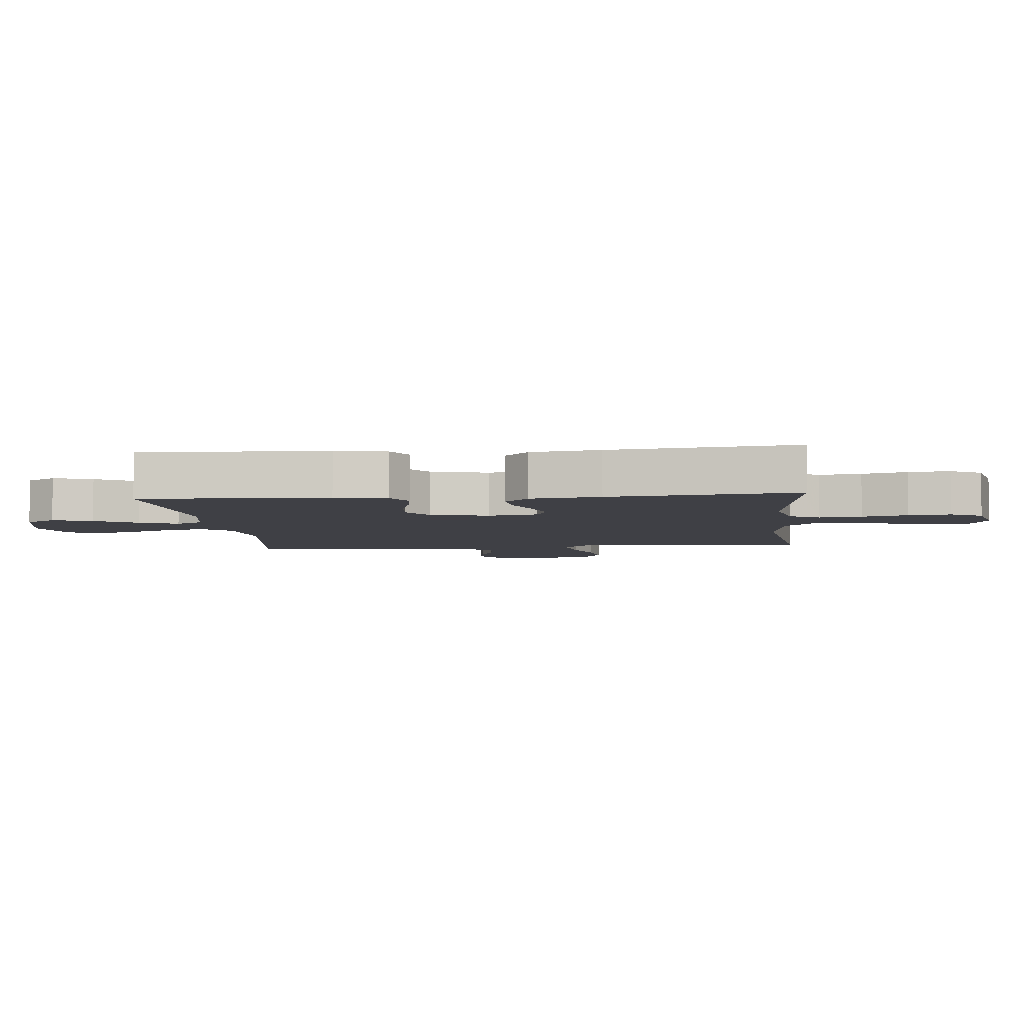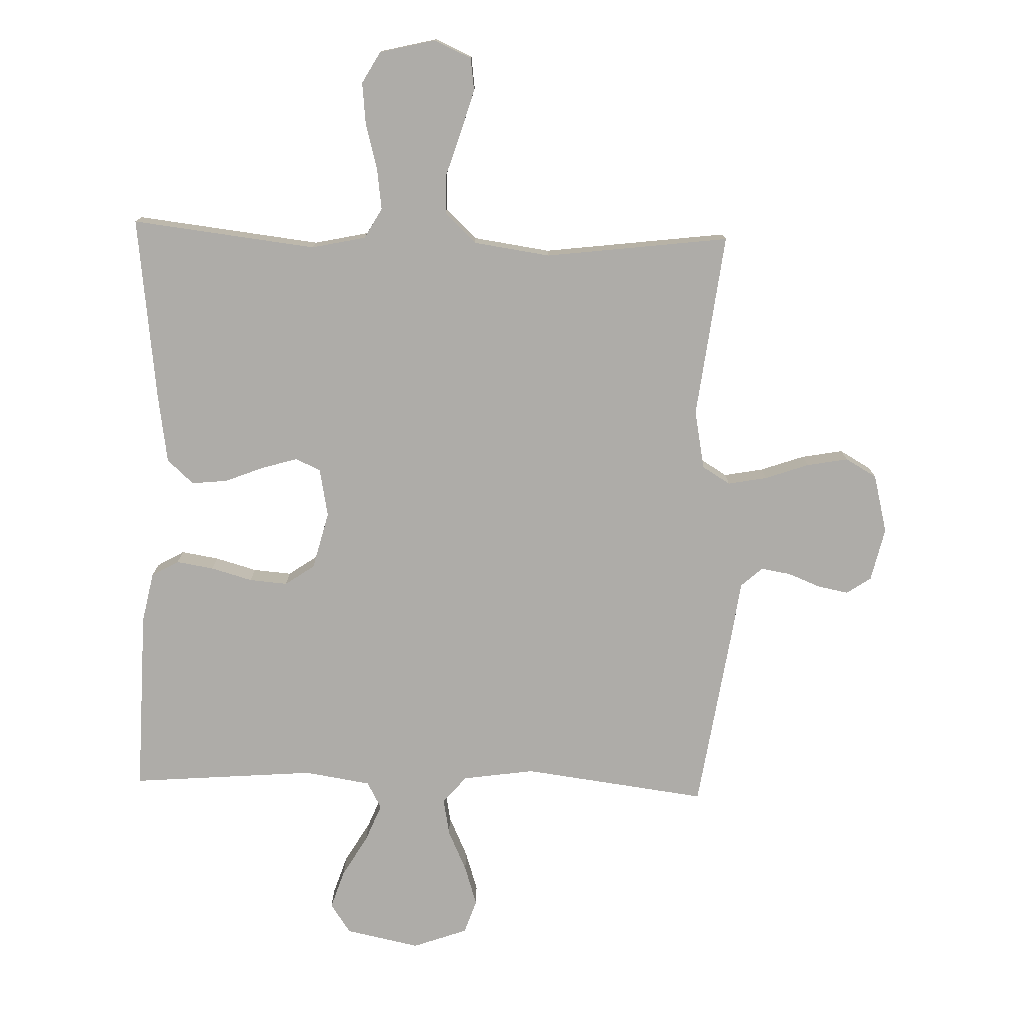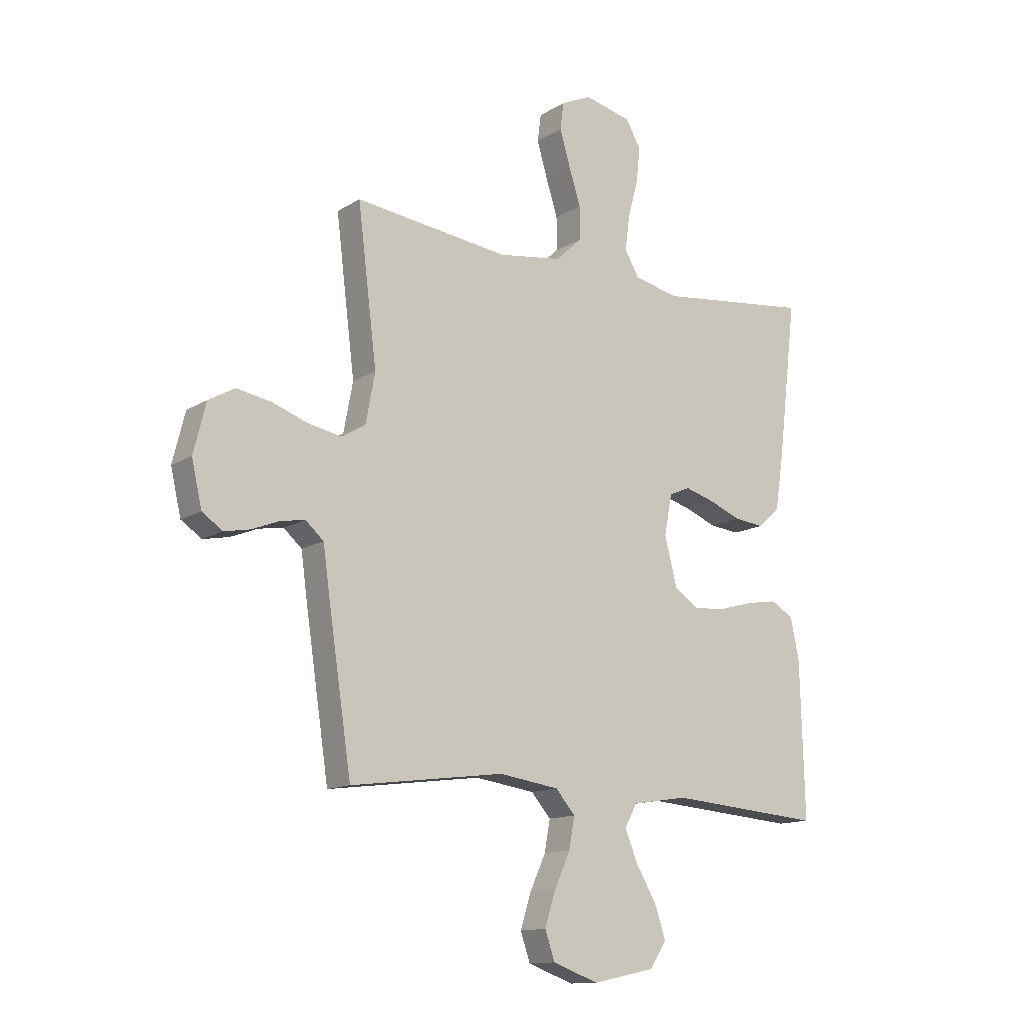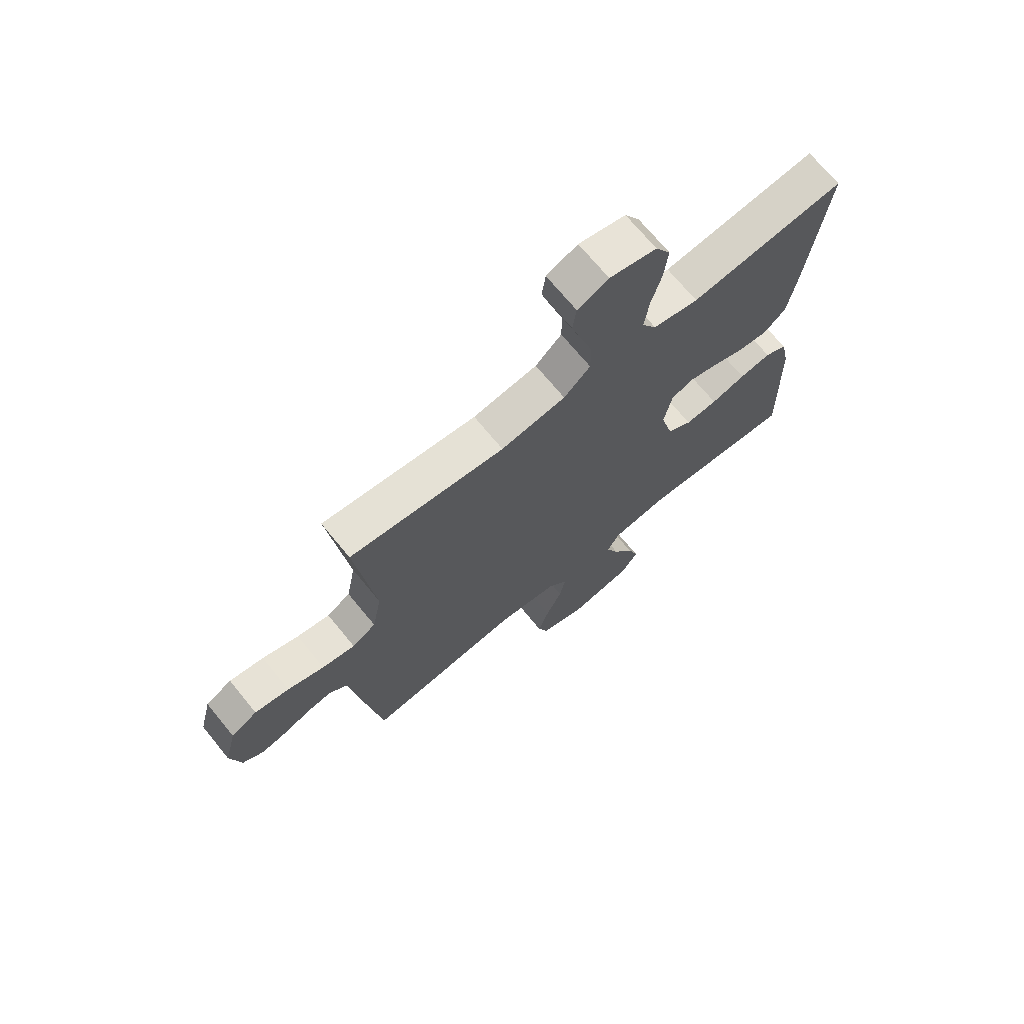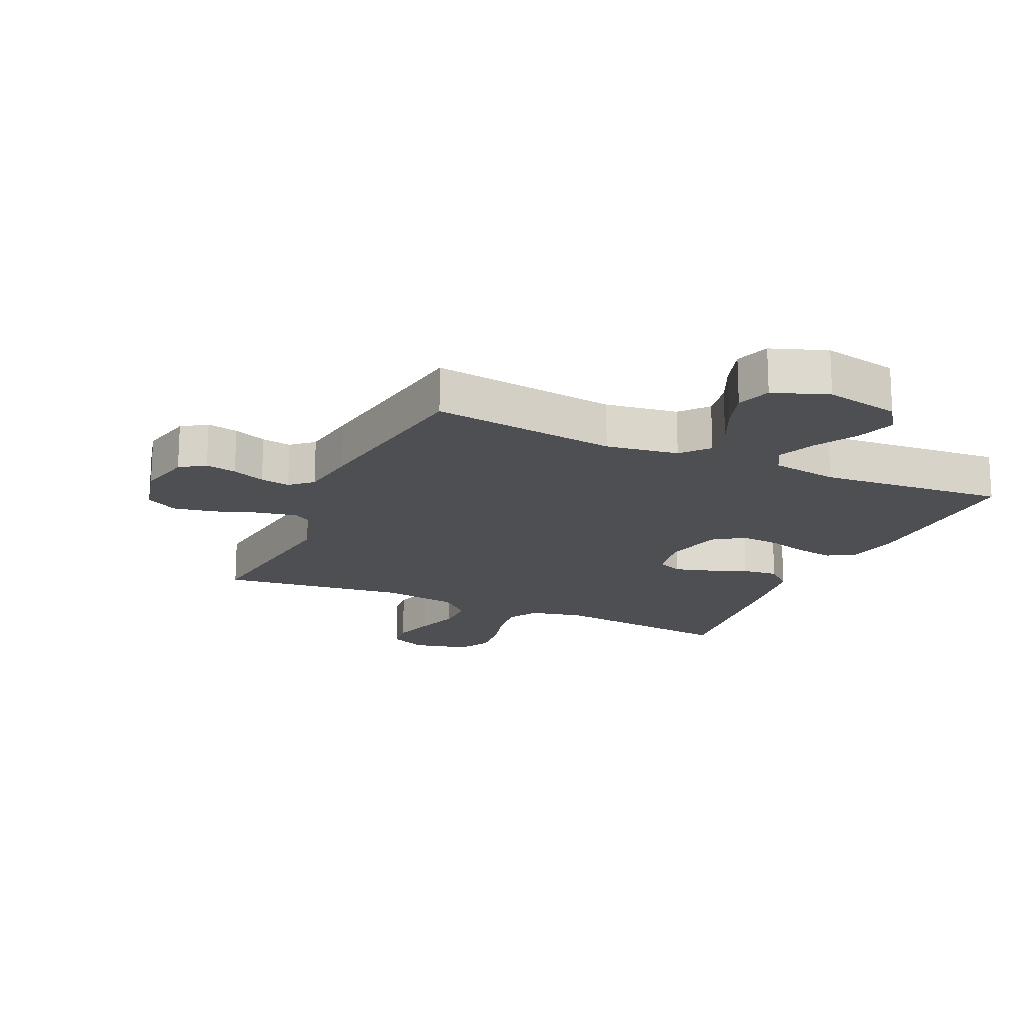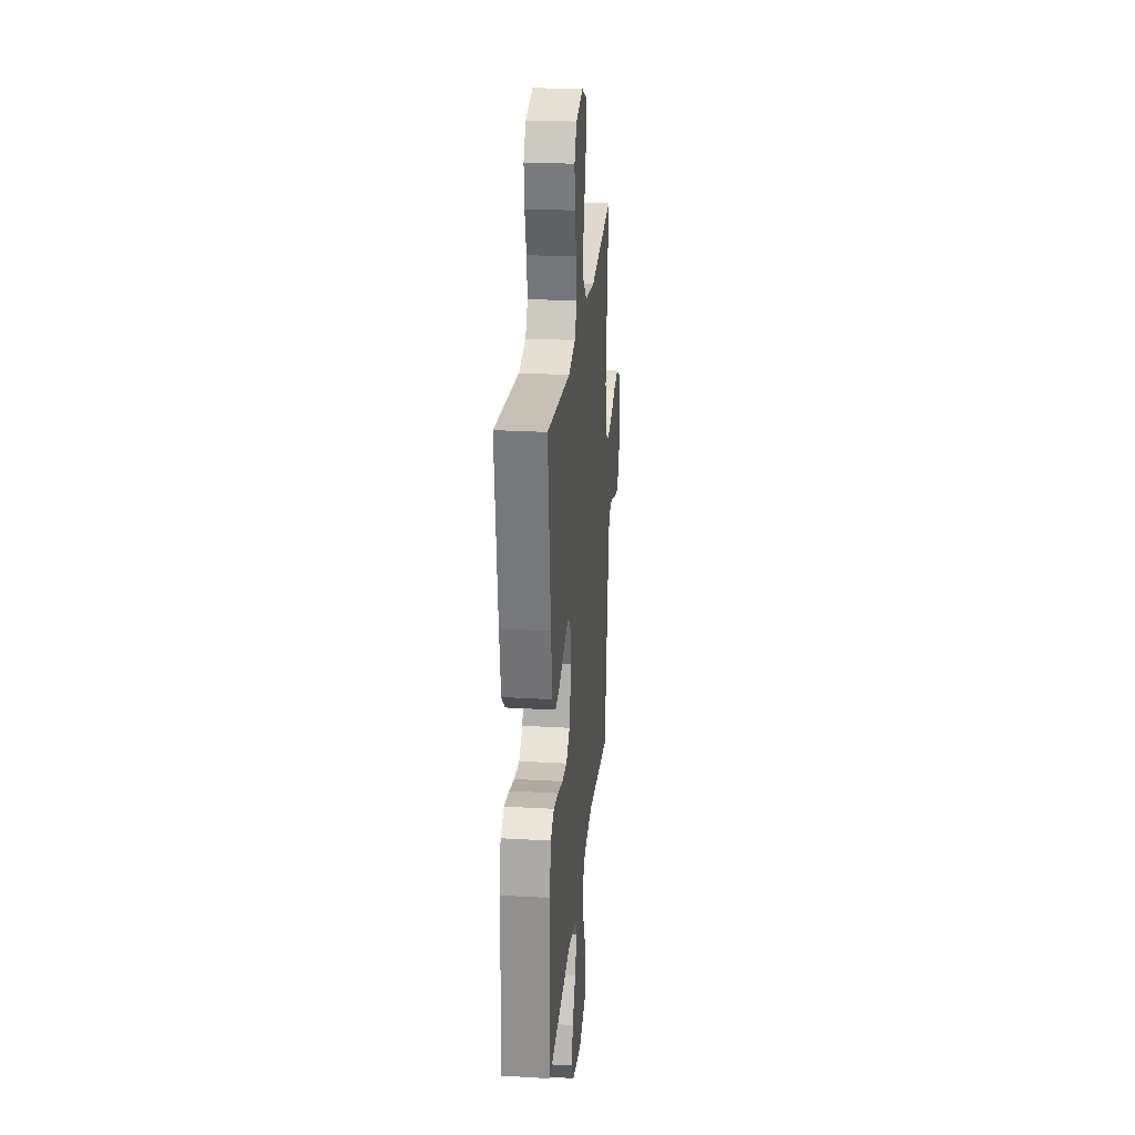
<metadata>
{"format":"obj","ext":"obj","renderer":"f3d","projection":"perspective","resolution":1024,"background":"white","views":[{"elev":-5.2,"azim":-84.5,"up":"+Y"},{"elev":-76.8,"azim":-1.7,"up":"+Y"},{"elev":-13.2,"azim":143.9,"up":"+Z"},{"elev":70.5,"azim":140.6,"up":"+Z"},{"elev":-17.8,"azim":155.7,"up":"+Y"},{"elev":25.0,"azim":-84.7,"up":"+Z"}]}
</metadata>
<code>
v -0.5 0.07 -0.5
v -0.492 0.07 -0.2
v -0.475 0.07 -0.118
v -0.431 0.07 -0.093
v -0.37 0.07 -0.103
v -0.303 0.07 -0.122
v -0.241 0.07 -0.127
v -0.193 0.07 -0.094
v -0.169 0.07 0
v -0.184 0.07 0.079
v -0.225 0.07 0.097
v -0.283 0.07 0.08
v -0.346 0.07 0.055
v -0.404 0.07 0.049
v -0.447 0.07 0.088
v -0.464 0.07 0.2
v -0.5 0.07 0.5
v -0.2 0.07 0.465
v -0.112 0.07 0.484
v -0.084 0.07 0.533
v -0.093 0.07 0.601
v -0.113 0.07 0.674
v -0.12 0.07 0.742
v -0.091 0.07 0.793
v 0 0.07 0.815
v 0.06 0.07 0.788
v 0.067 0.07 0.735
v 0.047 0.07 0.667
v 0.024 0.07 0.594
v 0.024 0.07 0.529
v 0.075 0.07 0.481
v 0.2 0.07 0.463
v 0.5 0.07 0.5
v 0.463 0.07 0.2
v 0.481 0.07 0.104
v 0.527 0.07 0.076
v 0.591 0.07 0.088
v 0.662 0.07 0.113
v 0.729 0.07 0.125
v 0.78 0.07 0.096
v 0.804 0.07 0
v 0.784 0.07 -0.087
v 0.744 0.07 -0.114
v 0.694 0.07 -0.104
v 0.641 0.07 -0.083
v 0.593 0.07 -0.075
v 0.558 0.07 -0.106
v 0.545 0.07 -0.2
v 0.5 0.07 -0.5
v 0.2 0.07 -0.461
v 0.083 0.07 -0.478
v 0.045 0.07 -0.522
v 0.056 0.07 -0.582
v 0.087 0.07 -0.65
v 0.108 0.07 -0.716
v 0.089 0.07 -0.771
v 0 0.07 -0.803
v -0.121 0.07 -0.778
v -0.154 0.07 -0.729
v -0.133 0.07 -0.666
v -0.093 0.07 -0.598
v -0.068 0.07 -0.537
v -0.092 0.07 -0.493
v -0.2 0.07 -0.476
v -0.5 0 -0.5
v -0.492 0 -0.2
v -0.475 0 -0.118
v -0.431 0 -0.093
v -0.37 0 -0.103
v -0.303 0 -0.122
v -0.241 0 -0.127
v -0.193 0 -0.094
v -0.169 0 0
v -0.184 0 0.079
v -0.225 0 0.097
v -0.283 0 0.08
v -0.346 0 0.055
v -0.404 0 0.049
v -0.447 0 0.088
v -0.464 0 0.2
v -0.5 0 0.5
v -0.2 0 0.465
v -0.112 0 0.484
v -0.084 0 0.533
v -0.093 0 0.601
v -0.113 0 0.674
v -0.12 0 0.742
v -0.091 0 0.793
v 0 0 0.815
v 0.06 0 0.788
v 0.067 0 0.735
v 0.047 0 0.667
v 0.024 0 0.594
v 0.024 0 0.529
v 0.075 0 0.481
v 0.2 0 0.463
v 0.5 0 0.5
v 0.463 0 0.2
v 0.481 0 0.104
v 0.527 0 0.076
v 0.591 0 0.088
v 0.662 0 0.113
v 0.729 0 0.125
v 0.78 0 0.096
v 0.804 0 0
v 0.784 0 -0.087
v 0.744 0 -0.114
v 0.694 0 -0.104
v 0.641 0 -0.083
v 0.593 0 -0.075
v 0.558 0 -0.106
v 0.545 0 -0.2
v 0.5 0 -0.5
v 0.2 0 -0.461
v 0.083 0 -0.478
v 0.045 0 -0.522
v 0.056 0 -0.582
v 0.087 0 -0.65
v 0.108 0 -0.716
v 0.089 0 -0.771
v 0 0 -0.803
v -0.121 0 -0.778
v -0.154 0 -0.729
v -0.133 0 -0.666
v -0.093 0 -0.598
v -0.068 0 -0.537
v -0.092 0 -0.493
v -0.2 0 -0.476
f 58 59 60 61
f 58 61 62
f 57 58 62
f 56 57 62
f 53 54 55 56
f 52 53 56 62
f 51 52 62 63
f 47 48 49 50
f 47 50 51 63
f 42 43 44 45
f 42 45 46
f 41 42 46
f 40 41 46
f 37 38 39 40
f 36 37 40 46
f 35 36 46 47
f 32 33 34
f 31 32 34 35
f 26 27 28 29
f 24 25 26 29
f 24 29 30
f 21 22 23 24
f 20 21 24 30
f 19 20 30 31
f 15 16 17 18
f 12 13 14 15
f 11 12 15 18
f 10 11 18 19
f 3 4 5 6
f 3 6 7
f 64 1 2 3
f 64 3 7
f 63 64 7 8
f 47 63 8 9
f 19 31 35 47
f 9 10 19 47
f 125 124 123 122
f 126 125 122
f 126 122 121
f 126 121 120
f 120 119 118 117
f 126 120 117 116
f 127 126 116 115
f 114 113 112 111
f 127 115 114 111
f 109 108 107 106
f 110 109 106
f 110 106 105
f 110 105 104
f 104 103 102 101
f 110 104 101 100
f 111 110 100 99
f 98 97 96
f 99 98 96 95
f 93 92 91 90
f 93 90 89 88
f 94 93 88
f 88 87 86 85
f 94 88 85 84
f 95 94 84 83
f 82 81 80 79
f 79 78 77 76
f 82 79 76 75
f 83 82 75 74
f 70 69 68 67
f 71 70 67
f 67 66 65 128
f 71 67 128
f 72 71 128 127
f 73 72 127 111
f 111 99 95 83
f 111 83 74 73
f 1 65 66 2
f 2 66 67 3
f 3 67 68 4
f 4 68 69 5
f 5 69 70 6
f 6 70 71 7
f 7 71 72 8
f 8 72 73 9
f 9 73 74 10
f 10 74 75 11
f 11 75 76 12
f 12 76 77 13
f 13 77 78 14
f 14 78 79 15
f 15 79 80 16
f 16 80 81 17
f 17 81 82 18
f 18 82 83 19
f 19 83 84 20
f 20 84 85 21
f 21 85 86 22
f 22 86 87 23
f 23 87 88 24
f 24 88 89 25
f 25 89 90 26
f 26 90 91 27
f 27 91 92 28
f 28 92 93 29
f 29 93 94 30
f 30 94 95 31
f 31 95 96 32
f 32 96 97 33
f 33 97 98 34
f 34 98 99 35
f 35 99 100 36
f 36 100 101 37
f 37 101 102 38
f 38 102 103 39
f 39 103 104 40
f 40 104 105 41
f 41 105 106 42
f 42 106 107 43
f 43 107 108 44
f 44 108 109 45
f 45 109 110 46
f 46 110 111 47
f 47 111 112 48
f 48 112 113 49
f 49 113 114 50
f 50 114 115 51
f 51 115 116 52
f 52 116 117 53
f 53 117 118 54
f 54 118 119 55
f 55 119 120 56
f 56 120 121 57
f 57 121 122 58
f 58 122 123 59
f 59 123 124 60
f 60 124 125 61
f 61 125 126 62
f 62 126 127 63
f 63 127 128 64
f 64 128 65 1

</code>
